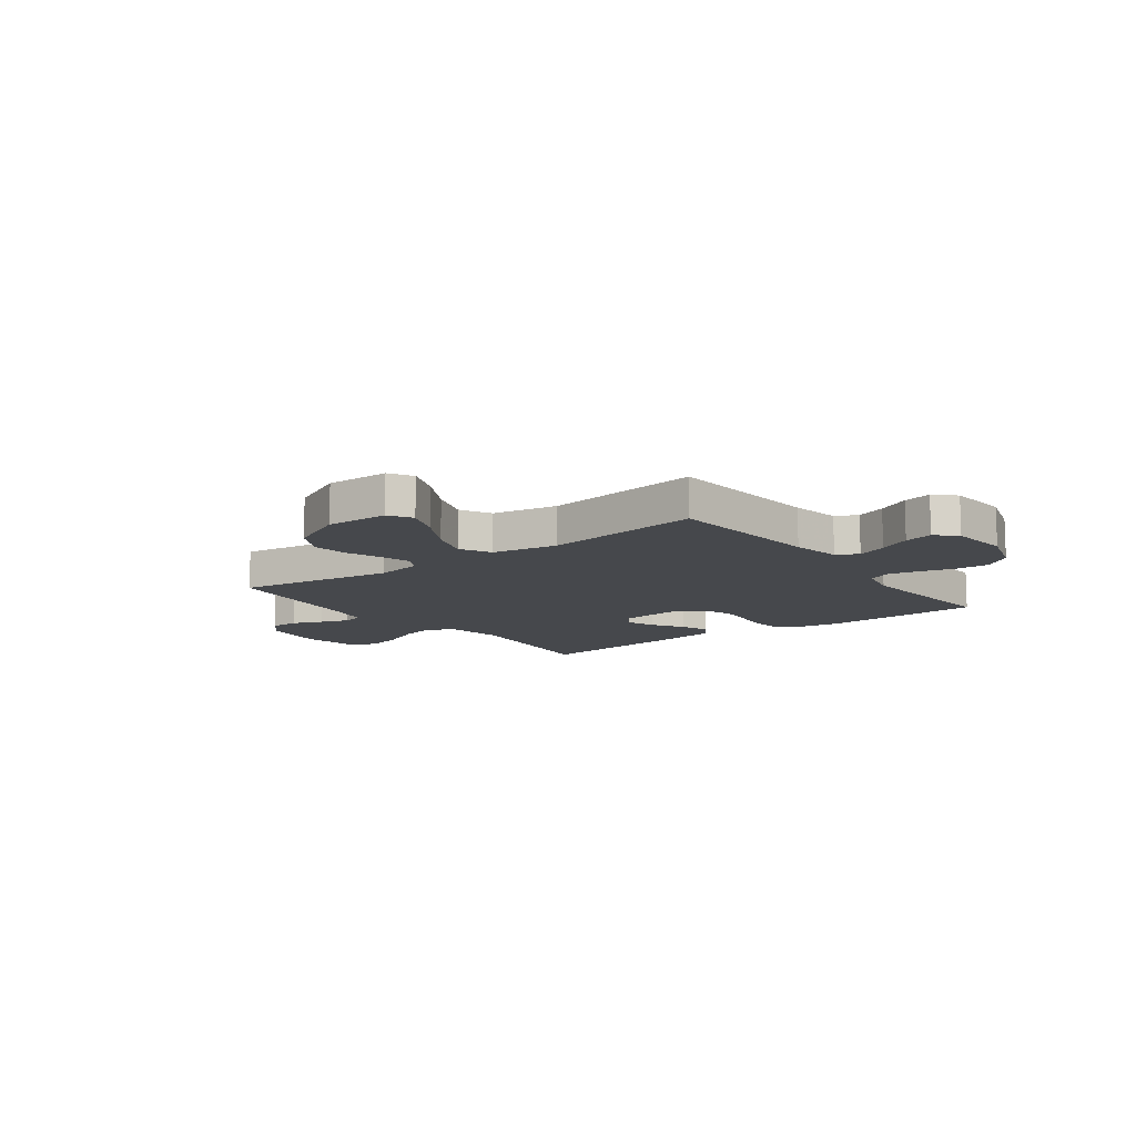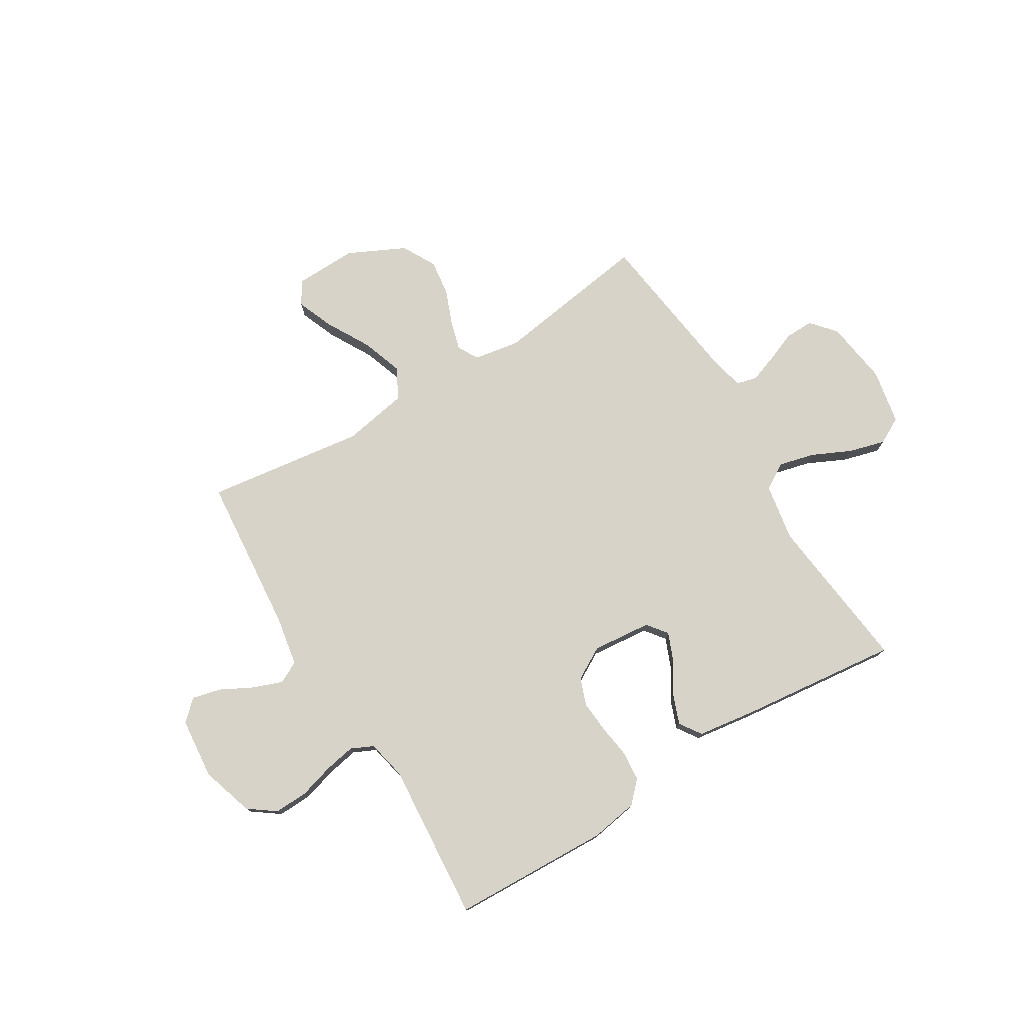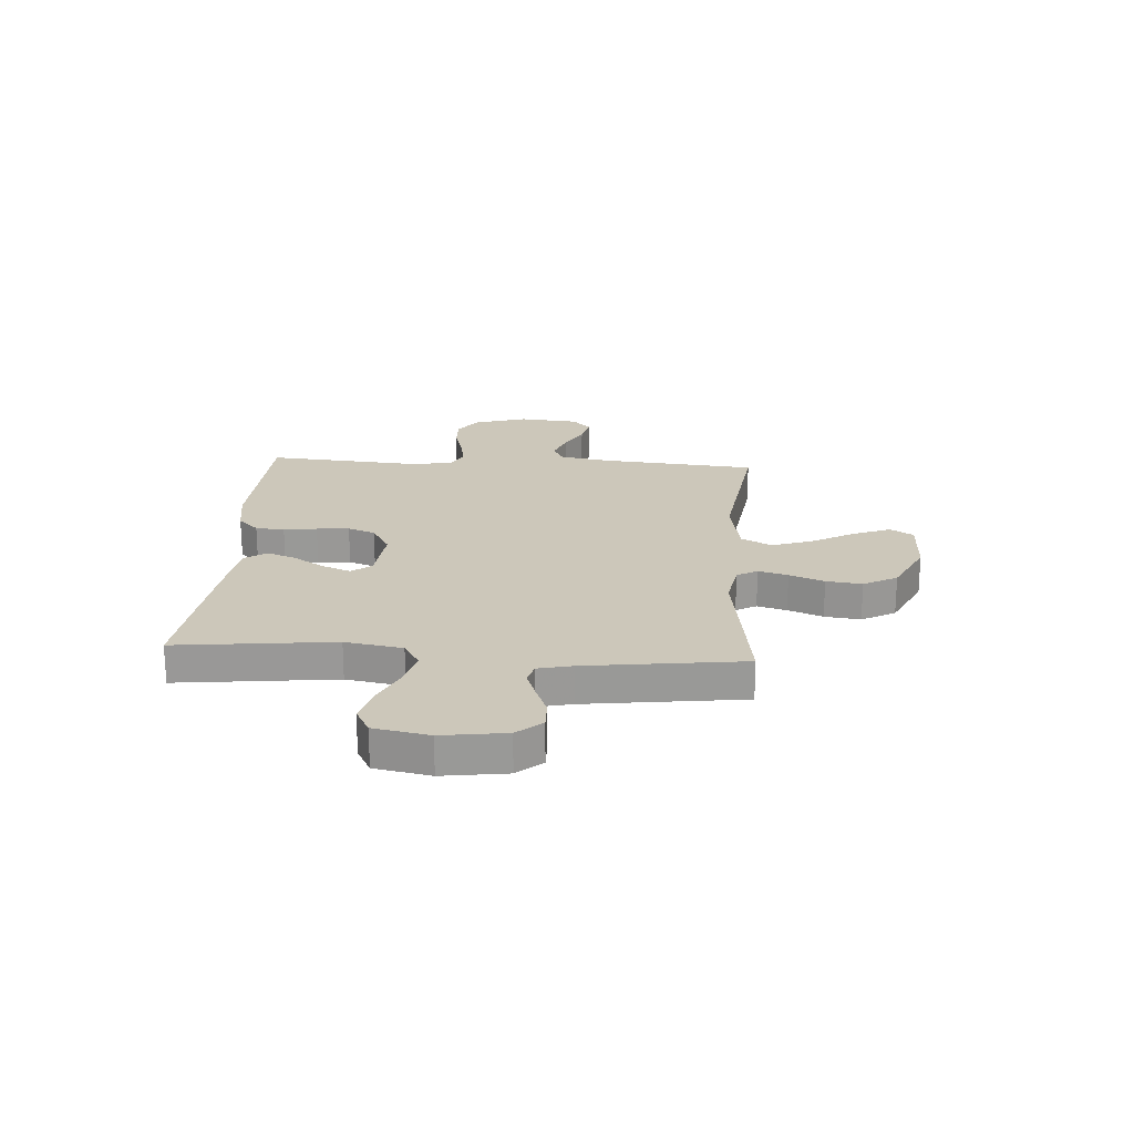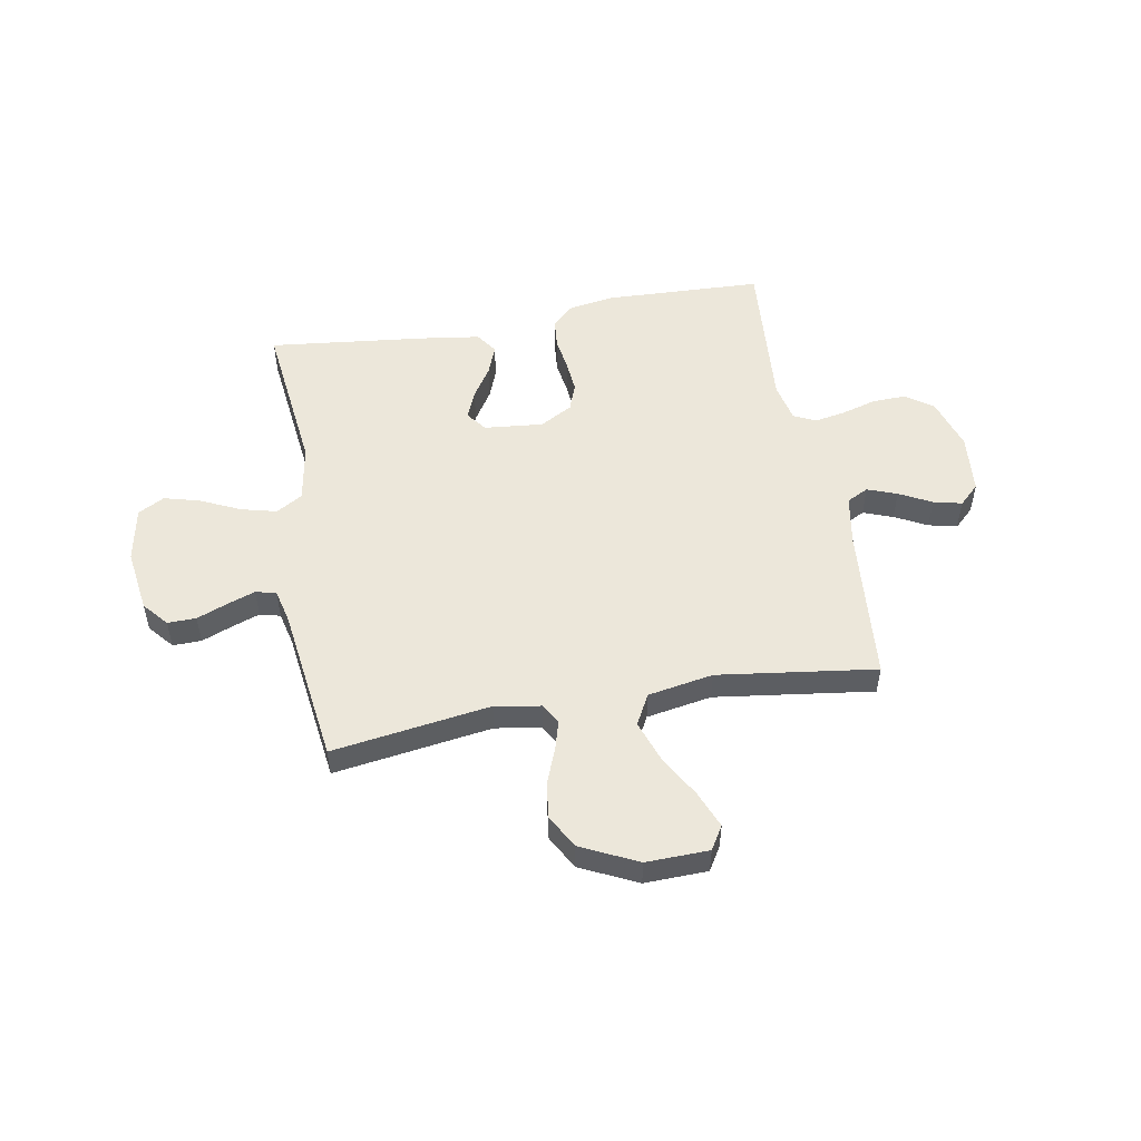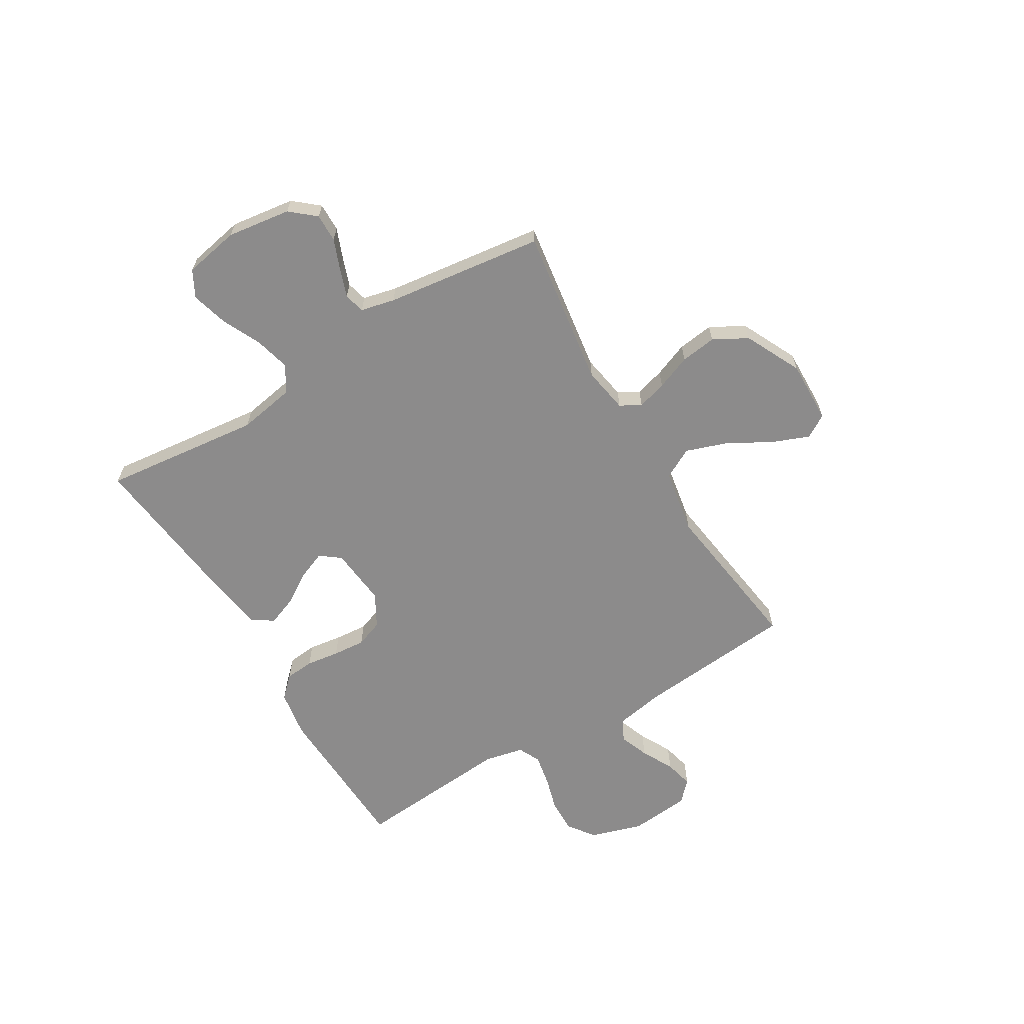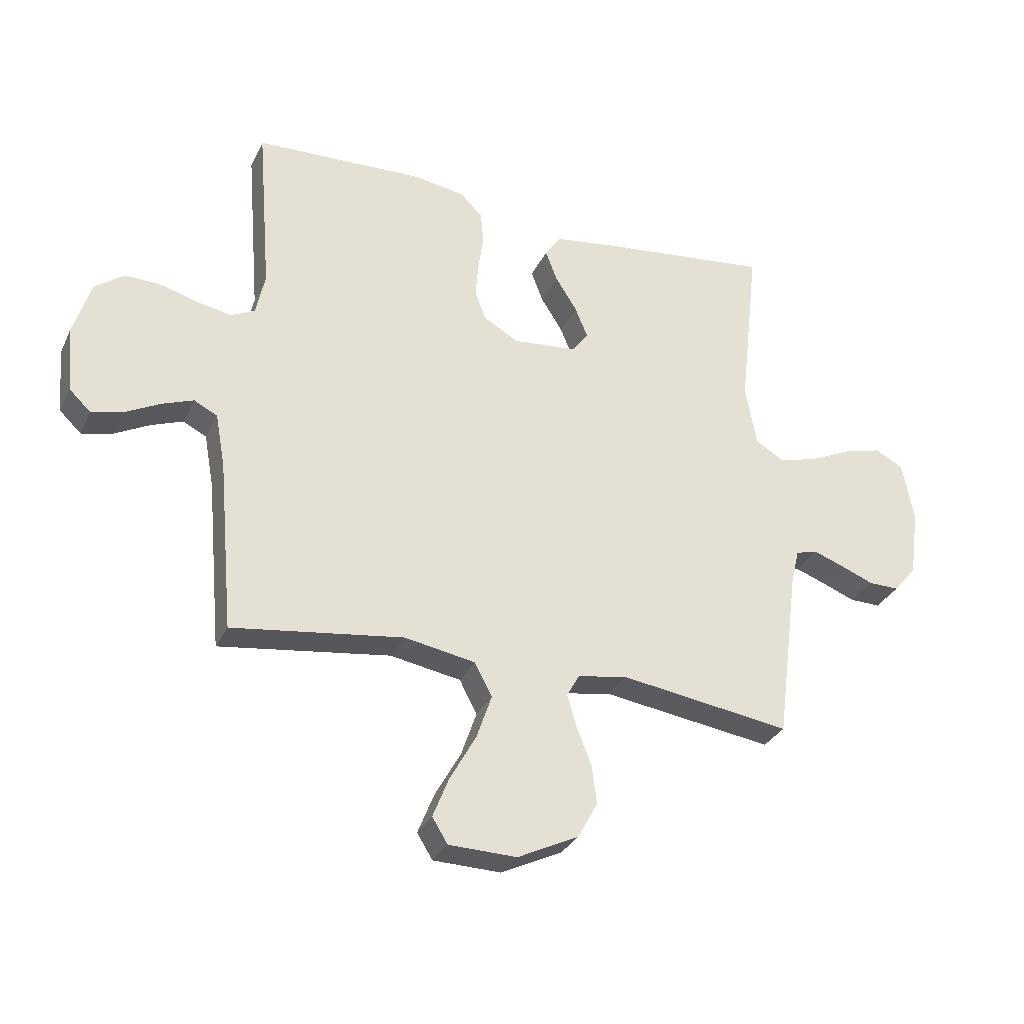
<metadata>
{"format":"obj","ext":"obj","renderer":"f3d","projection":"perspective","resolution":1024,"background":"white","views":[{"elev":-11.4,"azim":-143.3,"up":"+Y"},{"elev":76.6,"azim":-31.4,"up":"+Y"},{"elev":21.5,"azim":93.8,"up":"+Y"},{"elev":51.9,"azim":169.8,"up":"+Y"},{"elev":-64.0,"azim":121.0,"up":"+Y"},{"elev":-30.9,"azim":-22.0,"up":"+Z"}]}
</metadata>
<code>
v 0.5 0.07 -0.5
v 0.2 0.07 -0.456
v 0.113 0.07 -0.471
v 0.091 0.07 -0.51
v 0.107 0.07 -0.566
v 0.133 0.07 -0.632
v 0.142 0.07 -0.7
v 0.107 0.07 -0.764
v 0 0.07 -0.816
v -0.119 0.07 -0.813
v -0.146 0.07 -0.769
v -0.118 0.07 -0.699
v -0.072 0.07 -0.617
v -0.045 0.07 -0.539
v -0.076 0.07 -0.481
v -0.2 0.07 -0.459
v -0.5 0.07 -0.5
v -0.527 0.07 -0.2
v -0.544 0.07 -0.106
v -0.585 0.07 -0.085
v -0.641 0.07 -0.106
v -0.702 0.07 -0.138
v -0.756 0.07 -0.151
v -0.794 0.07 -0.115
v -0.805 0.07 0
v -0.774 0.07 0.1
v -0.723 0.07 0.137
v -0.659 0.07 0.135
v -0.593 0.07 0.116
v -0.534 0.07 0.105
v -0.492 0.07 0.125
v -0.476 0.07 0.2
v -0.5 0.07 0.5
v -0.2 0.07 0.512
v -0.11 0.07 0.497
v -0.072 0.07 0.458
v -0.067 0.07 0.403
v -0.076 0.07 0.34
v -0.081 0.07 0.278
v -0.062 0.07 0.226
v 0 0.07 0.191
v 0.112 0.07 0.202
v 0.141 0.07 0.24
v 0.119 0.07 0.294
v 0.081 0.07 0.354
v 0.06 0.07 0.409
v 0.088 0.07 0.45
v 0.2 0.07 0.466
v 0.5 0.07 0.5
v 0.466 0.07 0.2
v 0.485 0.07 0.091
v 0.535 0.07 0.061
v 0.602 0.07 0.078
v 0.676 0.07 0.113
v 0.745 0.07 0.132
v 0.795 0.07 0.105
v 0.815 0.07 0
v 0.798 0.07 -0.121
v 0.758 0.07 -0.168
v 0.704 0.07 -0.167
v 0.646 0.07 -0.144
v 0.593 0.07 -0.125
v 0.554 0.07 -0.135
v 0.539 0.07 -0.2
v 0.5 0 -0.5
v 0.2 0 -0.456
v 0.113 0 -0.471
v 0.091 0 -0.51
v 0.107 0 -0.566
v 0.133 0 -0.632
v 0.142 0 -0.7
v 0.107 0 -0.764
v 0 0 -0.816
v -0.119 0 -0.813
v -0.146 0 -0.769
v -0.118 0 -0.699
v -0.072 0 -0.617
v -0.045 0 -0.539
v -0.076 0 -0.481
v -0.2 0 -0.459
v -0.5 0 -0.5
v -0.527 0 -0.2
v -0.544 0 -0.106
v -0.585 0 -0.085
v -0.641 0 -0.106
v -0.702 0 -0.138
v -0.756 0 -0.151
v -0.794 0 -0.115
v -0.805 0 0
v -0.774 0 0.1
v -0.723 0 0.137
v -0.659 0 0.135
v -0.593 0 0.116
v -0.534 0 0.105
v -0.492 0 0.125
v -0.476 0 0.2
v -0.5 0 0.5
v -0.2 0 0.512
v -0.11 0 0.497
v -0.072 0 0.458
v -0.067 0 0.403
v -0.076 0 0.34
v -0.081 0 0.278
v -0.062 0 0.226
v 0 0 0.191
v 0.112 0 0.202
v 0.141 0 0.24
v 0.119 0 0.294
v 0.081 0 0.354
v 0.06 0 0.409
v 0.088 0 0.45
v 0.2 0 0.466
v 0.5 0 0.5
v 0.466 0 0.2
v 0.485 0 0.091
v 0.535 0 0.061
v 0.602 0 0.078
v 0.676 0 0.113
v 0.745 0 0.132
v 0.795 0 0.105
v 0.815 0 0
v 0.798 0 -0.121
v 0.758 0 -0.168
v 0.704 0 -0.167
v 0.646 0 -0.144
v 0.593 0 -0.125
v 0.554 0 -0.135
v 0.539 0 -0.2
f 59 60 61
f 58 59 61
f 57 58 61
f 56 57 61
f 55 56 61
f 54 55 61
f 53 54 61
f 52 53 61 62
f 51 52 62 63
f 48 49 50
f 47 48 50
f 46 47 50
f 45 46 50
f 44 45 50
f 43 44 50 51
f 51 63 64
f 43 51 64
f 42 43 64
f 36 37 38
f 35 36 38
f 34 35 38
f 33 34 38
f 32 33 38
f 31 32 38 39
f 30 31 39 40
f 27 28 29
f 26 27 29
f 25 26 29
f 24 25 29
f 23 24 29
f 22 23 29
f 21 22 29
f 20 21 29 30
f 30 40 41
f 20 30 41
f 19 20 41
f 16 17 18
f 41 42 64
f 19 41 64
f 18 19 64
f 16 18 64
f 15 16 64
f 11 12 13
f 10 11 13
f 9 10 13
f 8 9 13
f 7 8 13
f 6 7 13
f 5 6 13
f 64 1 2
f 64 2 3
f 14 15 64 3
f 4 5 13 14
f 3 4 14
f 125 124 123
f 125 123 122
f 125 122 121
f 125 121 120
f 125 120 119
f 125 119 118
f 125 118 117
f 126 125 117 116
f 127 126 116 115
f 114 113 112
f 114 112 111
f 114 111 110
f 114 110 109
f 114 109 108
f 115 114 108 107
f 128 127 115
f 128 115 107
f 128 107 106
f 102 101 100
f 102 100 99
f 102 99 98
f 102 98 97
f 102 97 96
f 103 102 96 95
f 104 103 95 94
f 93 92 91
f 93 91 90
f 93 90 89
f 93 89 88
f 93 88 87
f 93 87 86
f 93 86 85
f 94 93 85 84
f 105 104 94
f 105 94 84
f 105 84 83
f 82 81 80
f 128 106 105
f 128 105 83
f 128 83 82
f 128 82 80
f 128 80 79
f 77 76 75
f 77 75 74
f 77 74 73
f 77 73 72
f 77 72 71
f 77 71 70
f 77 70 69
f 66 65 128
f 67 66 128
f 67 128 79 78
f 78 77 69 68
f 78 68 67
f 1 65 66 2
f 2 66 67 3
f 3 67 68 4
f 4 68 69 5
f 5 69 70 6
f 6 70 71 7
f 7 71 72 8
f 8 72 73 9
f 9 73 74 10
f 10 74 75 11
f 11 75 76 12
f 12 76 77 13
f 13 77 78 14
f 14 78 79 15
f 15 79 80 16
f 16 80 81 17
f 17 81 82 18
f 18 82 83 19
f 19 83 84 20
f 20 84 85 21
f 21 85 86 22
f 22 86 87 23
f 23 87 88 24
f 24 88 89 25
f 25 89 90 26
f 26 90 91 27
f 27 91 92 28
f 28 92 93 29
f 29 93 94 30
f 30 94 95 31
f 31 95 96 32
f 32 96 97 33
f 33 97 98 34
f 34 98 99 35
f 35 99 100 36
f 36 100 101 37
f 37 101 102 38
f 38 102 103 39
f 39 103 104 40
f 40 104 105 41
f 41 105 106 42
f 42 106 107 43
f 43 107 108 44
f 44 108 109 45
f 45 109 110 46
f 46 110 111 47
f 47 111 112 48
f 48 112 113 49
f 49 113 114 50
f 50 114 115 51
f 51 115 116 52
f 52 116 117 53
f 53 117 118 54
f 54 118 119 55
f 55 119 120 56
f 56 120 121 57
f 57 121 122 58
f 58 122 123 59
f 59 123 124 60
f 60 124 125 61
f 61 125 126 62
f 62 126 127 63
f 63 127 128 64
f 64 128 65 1

</code>
